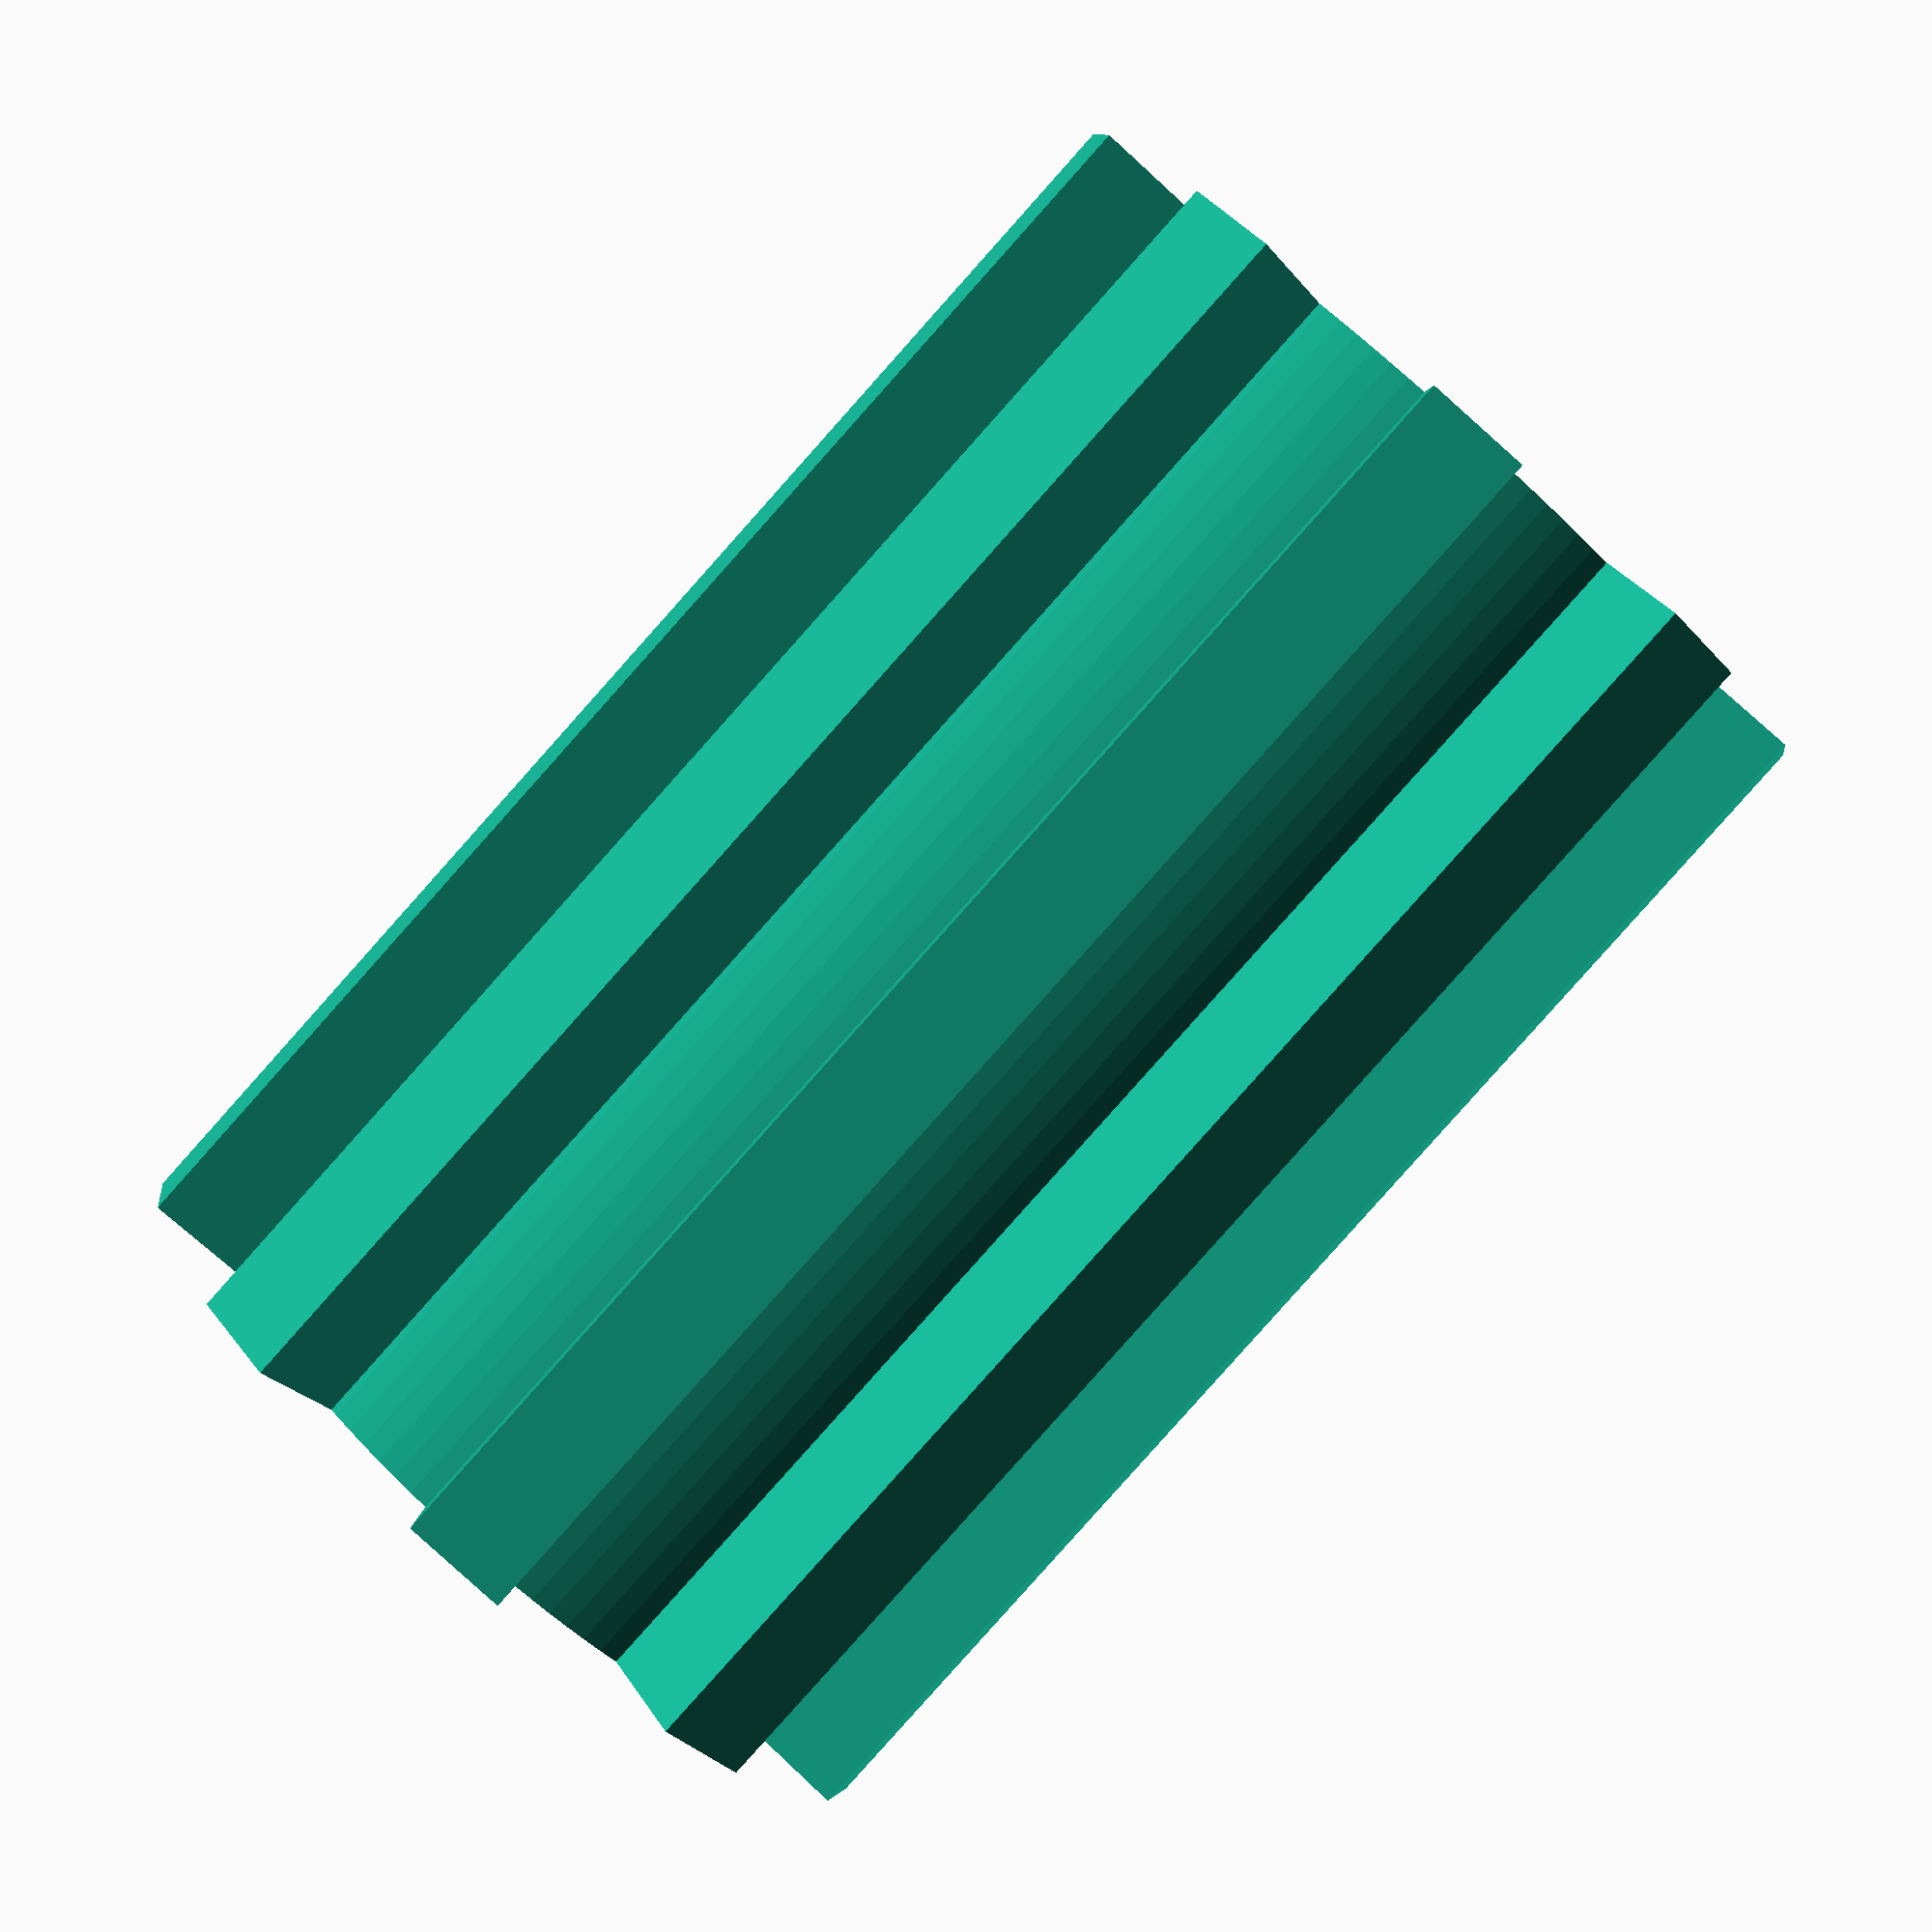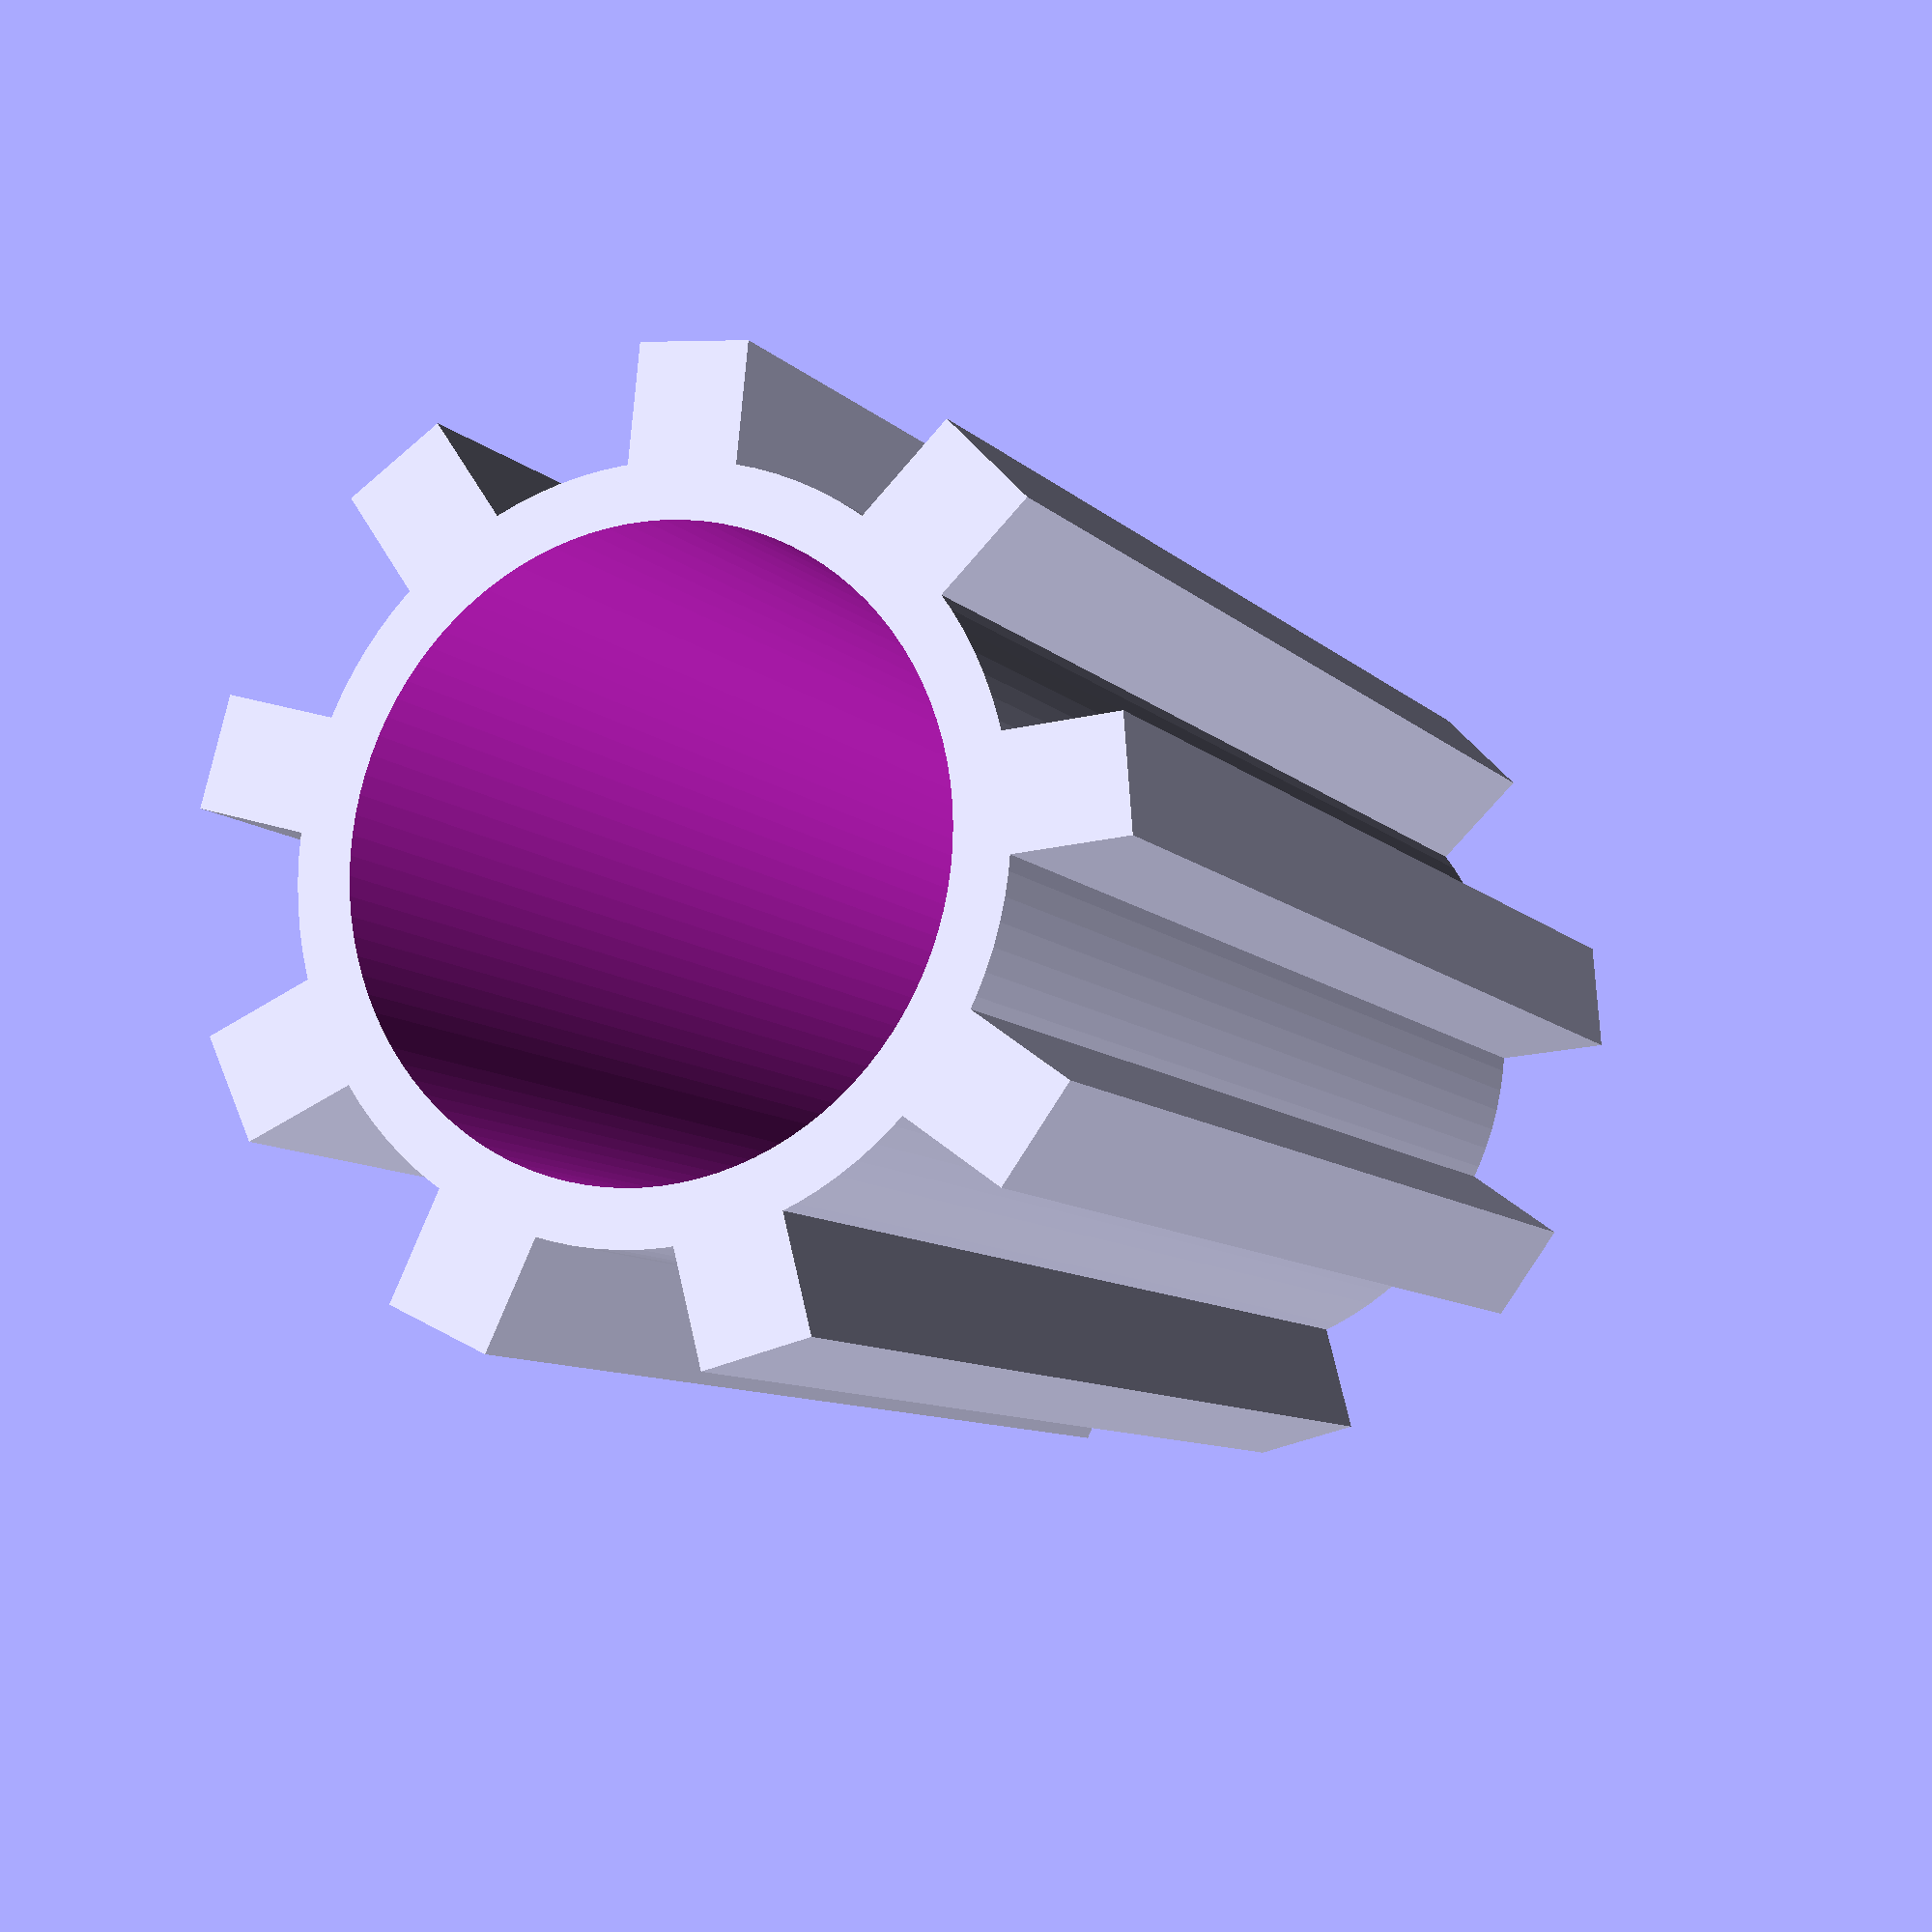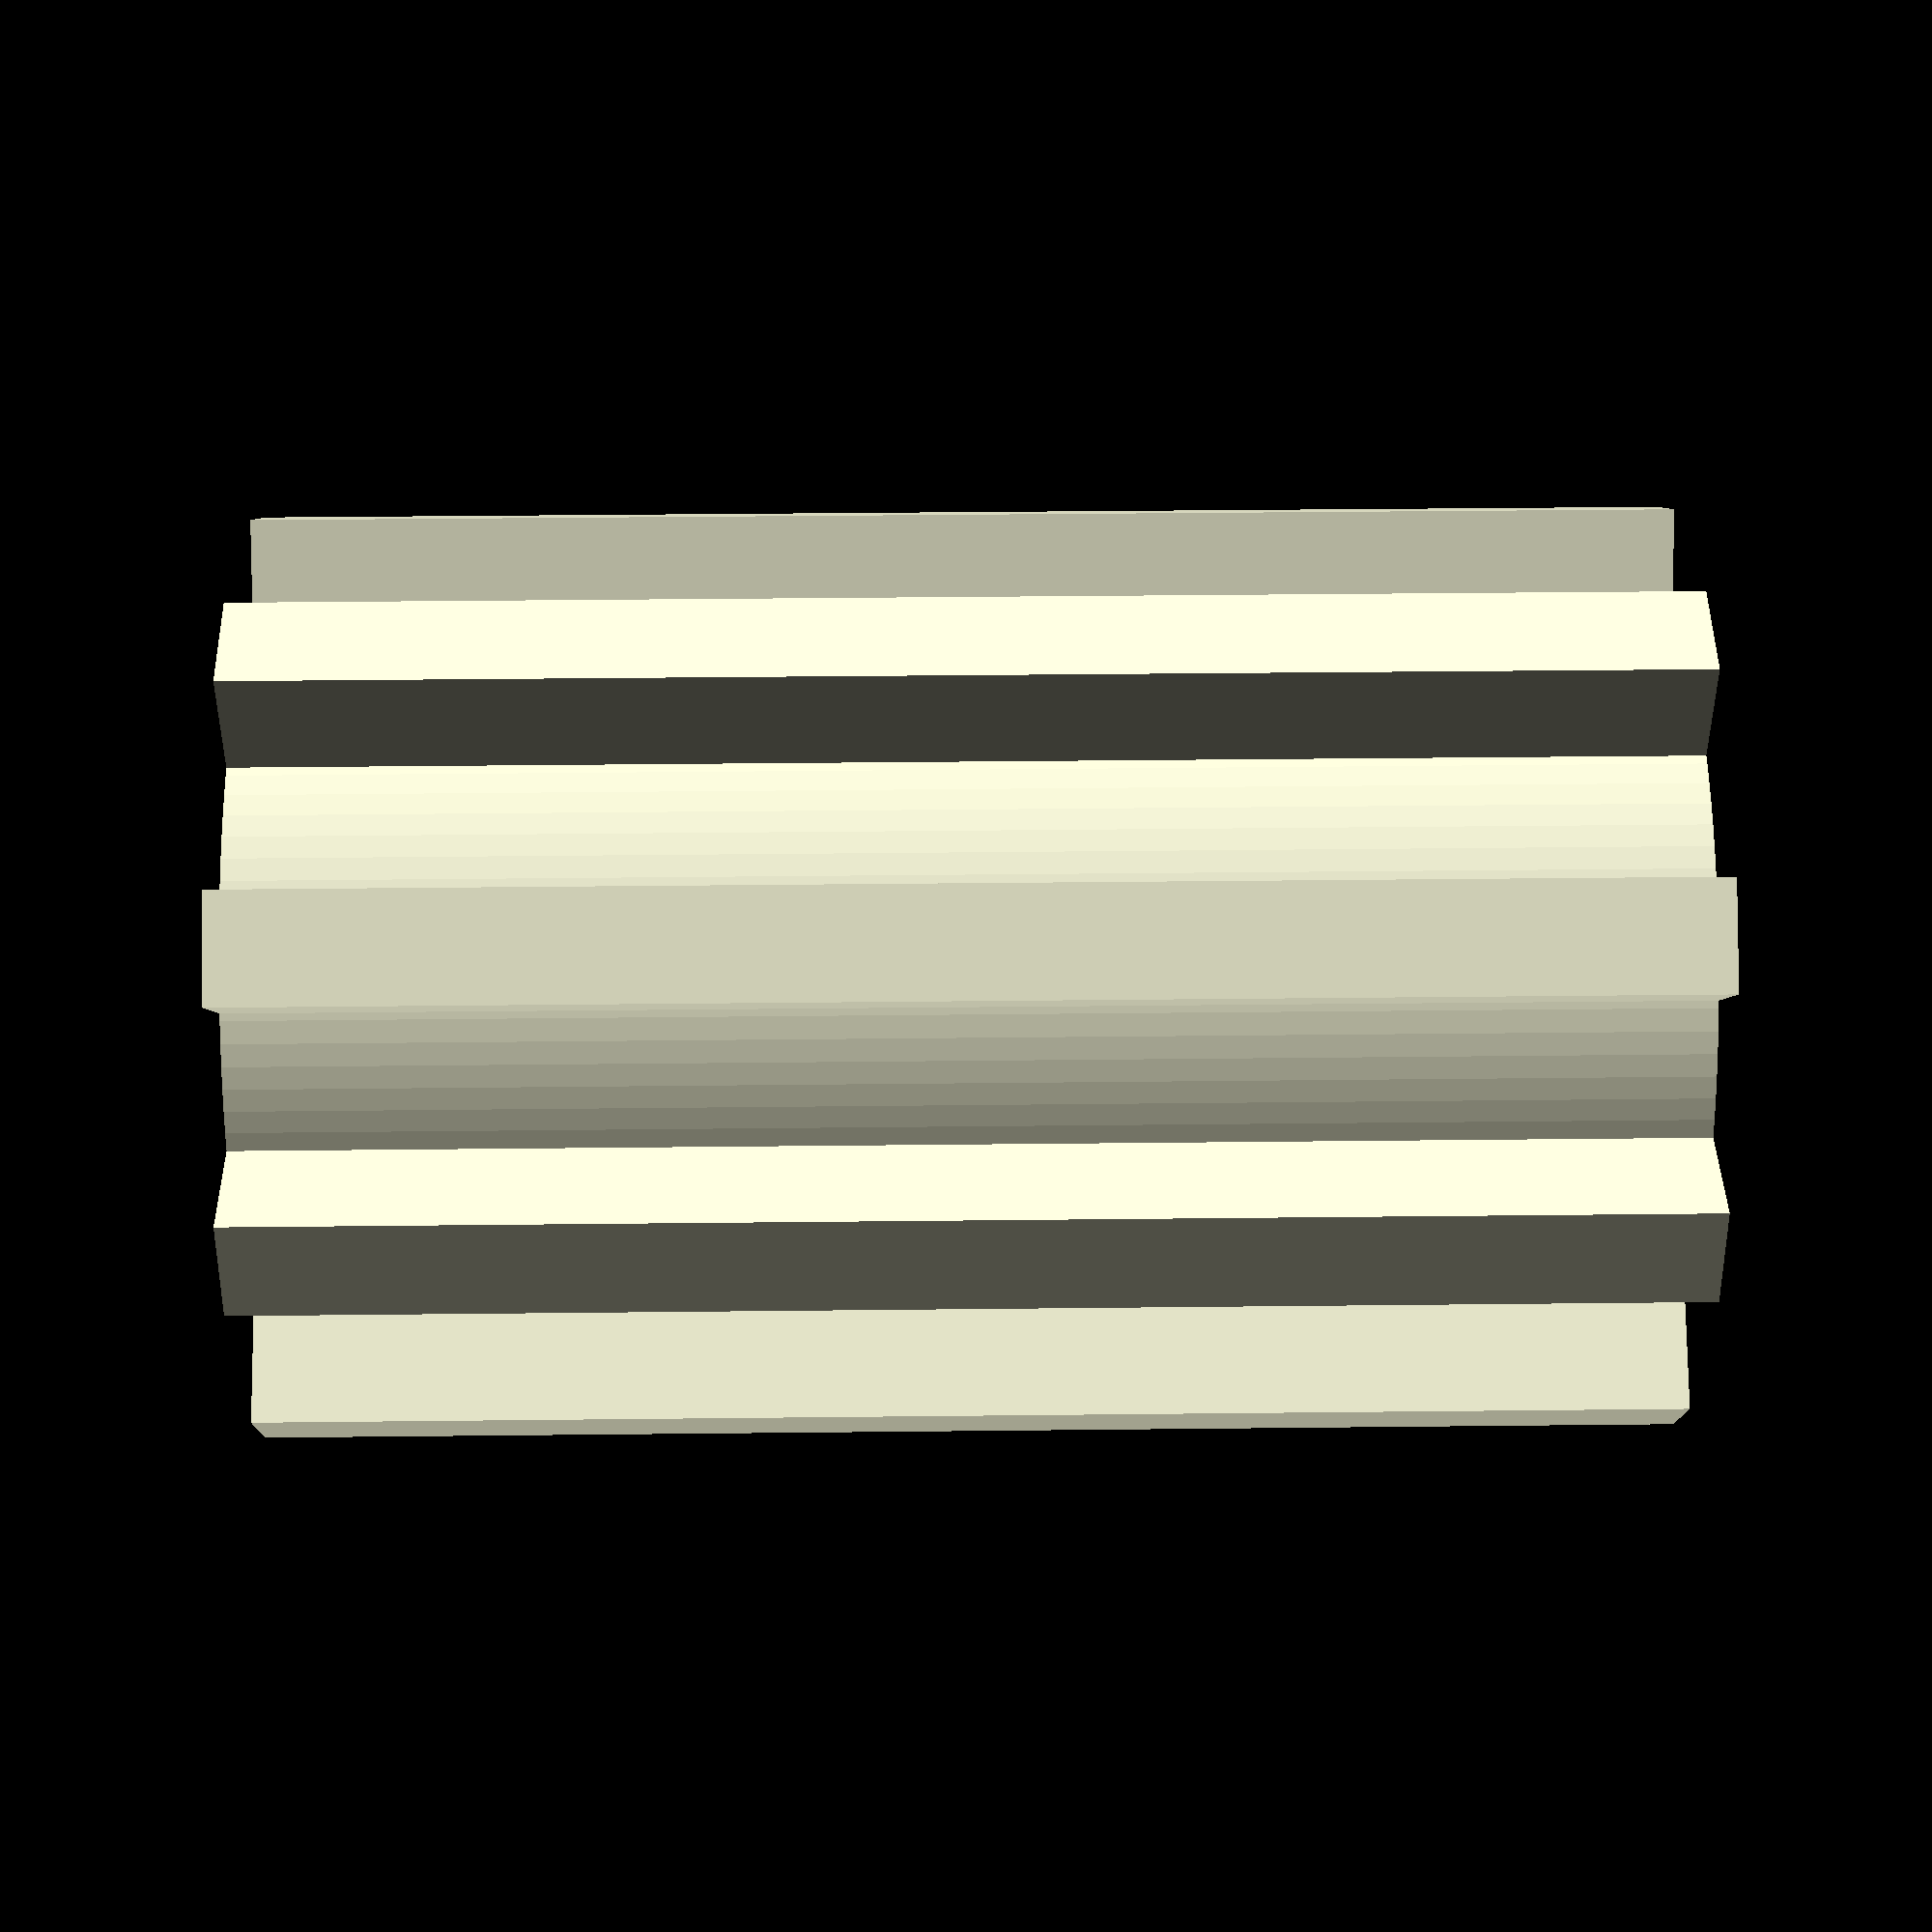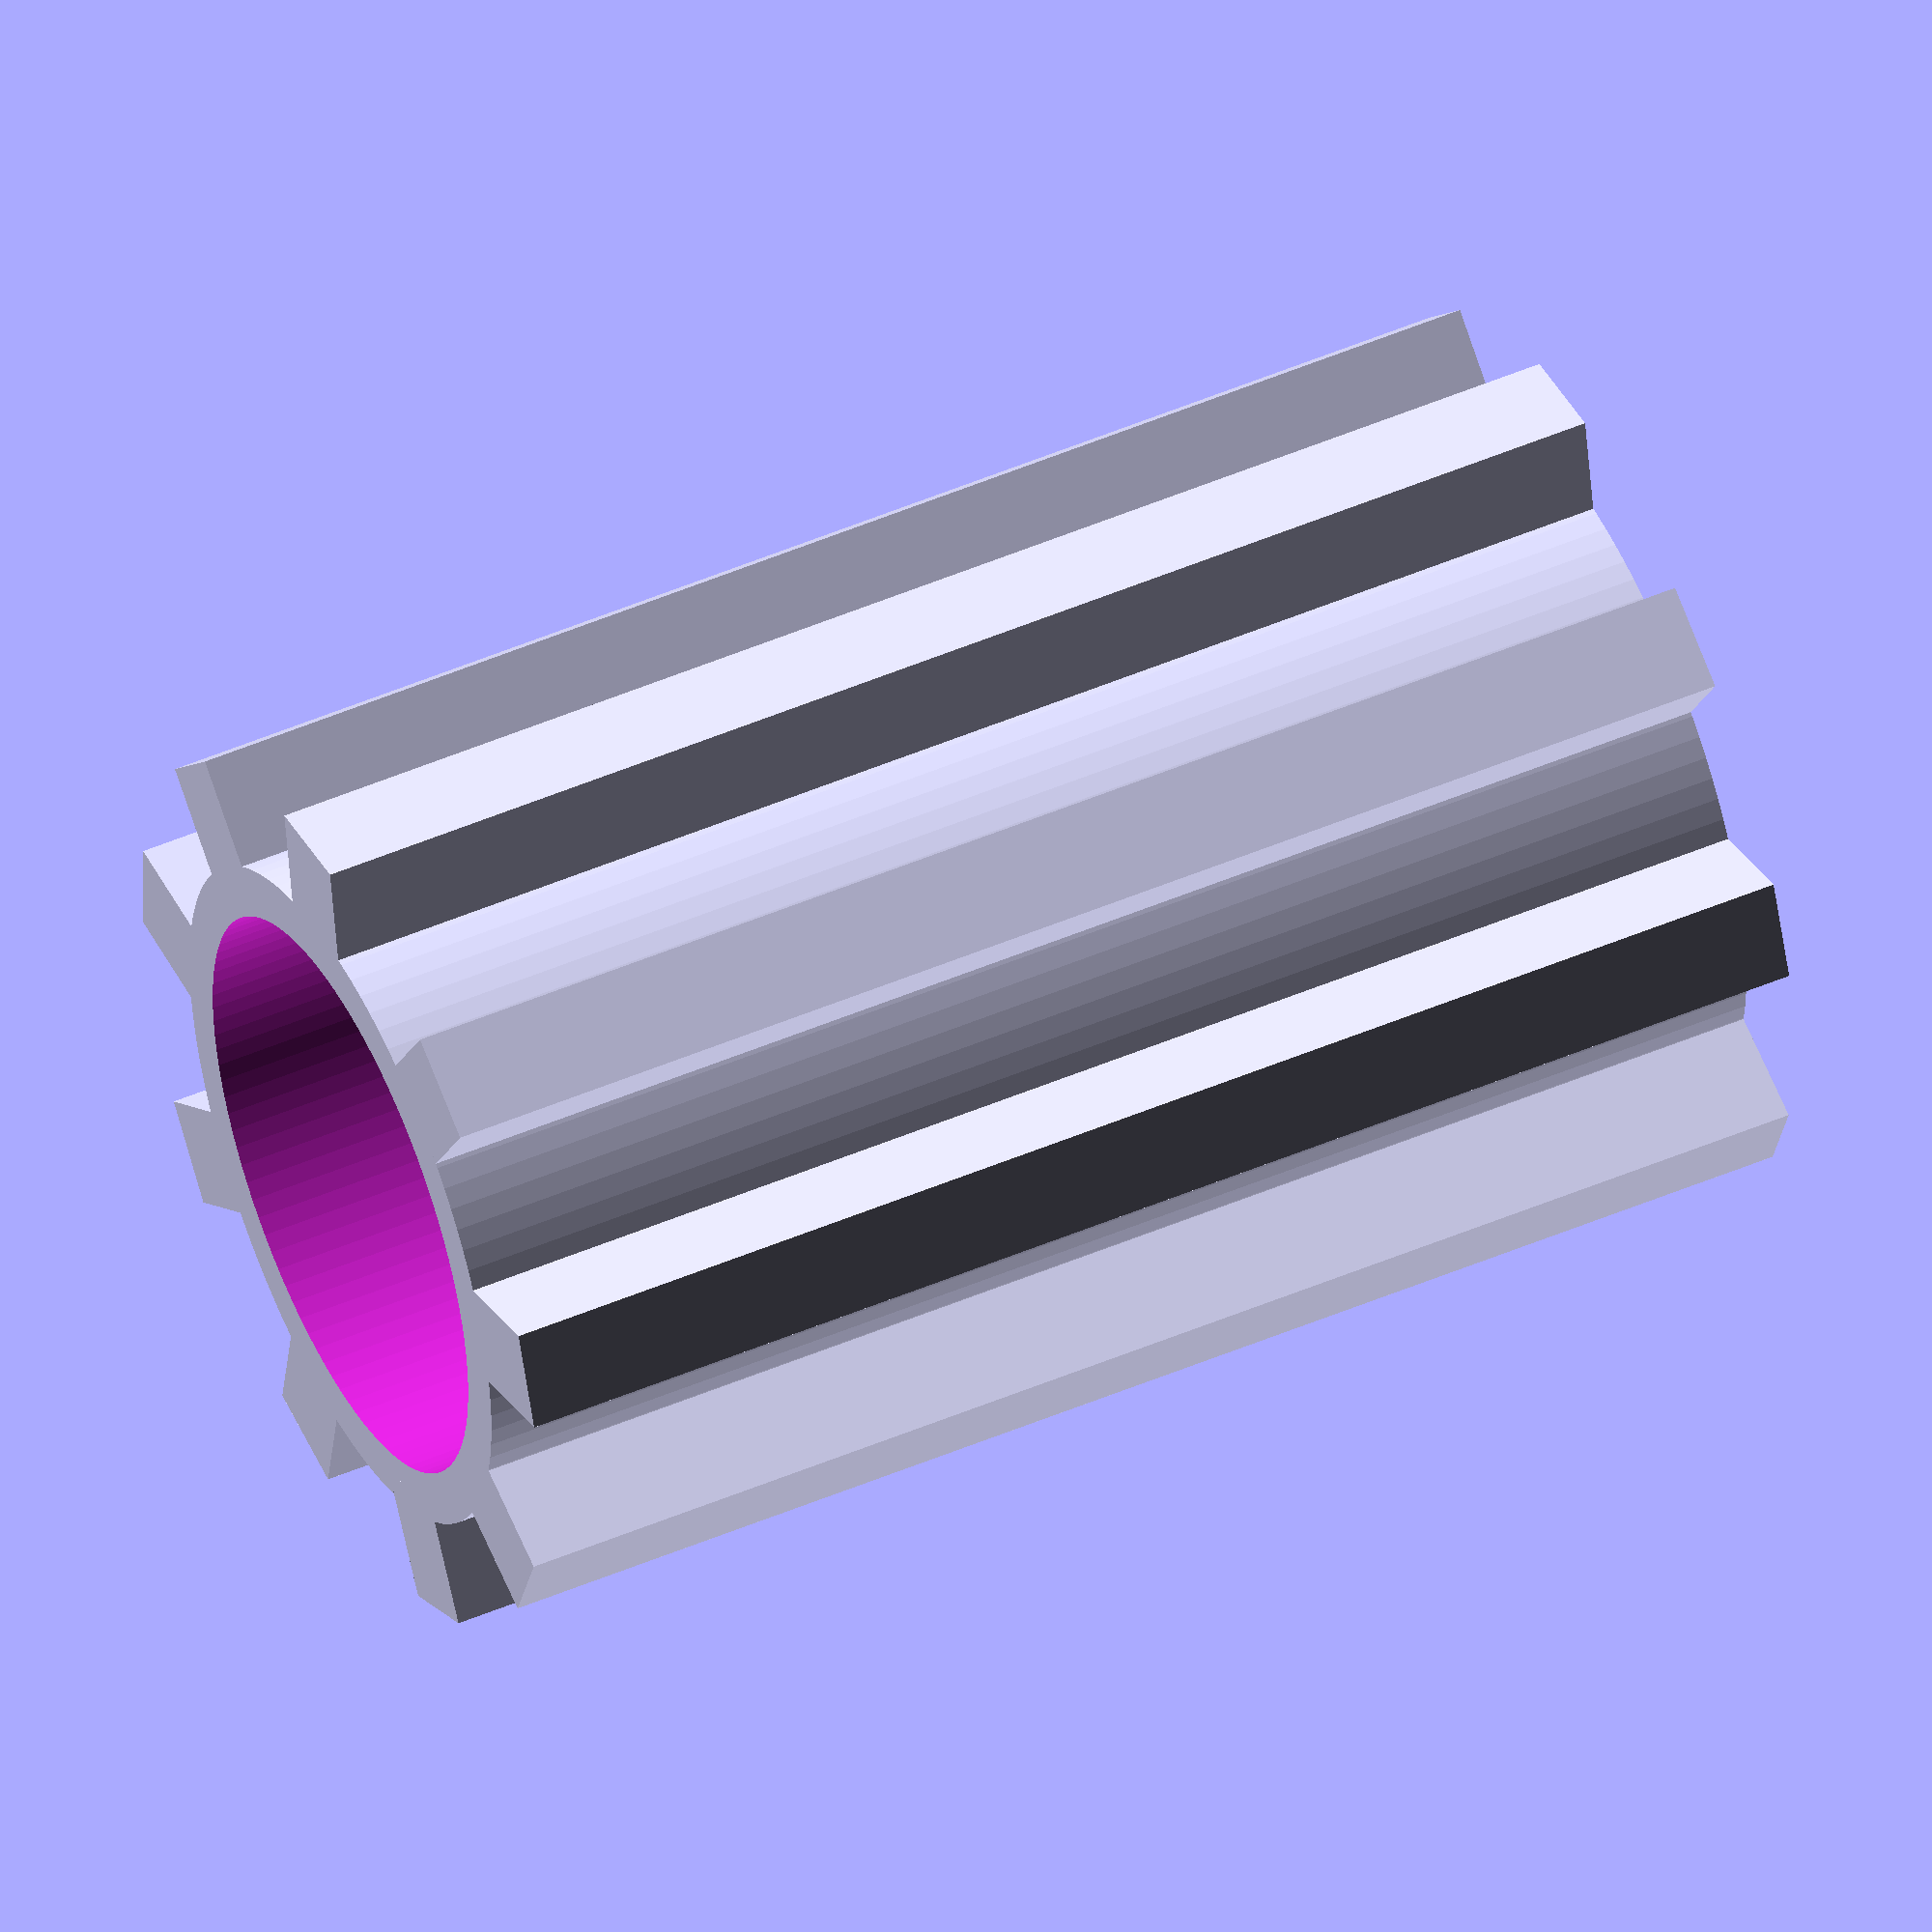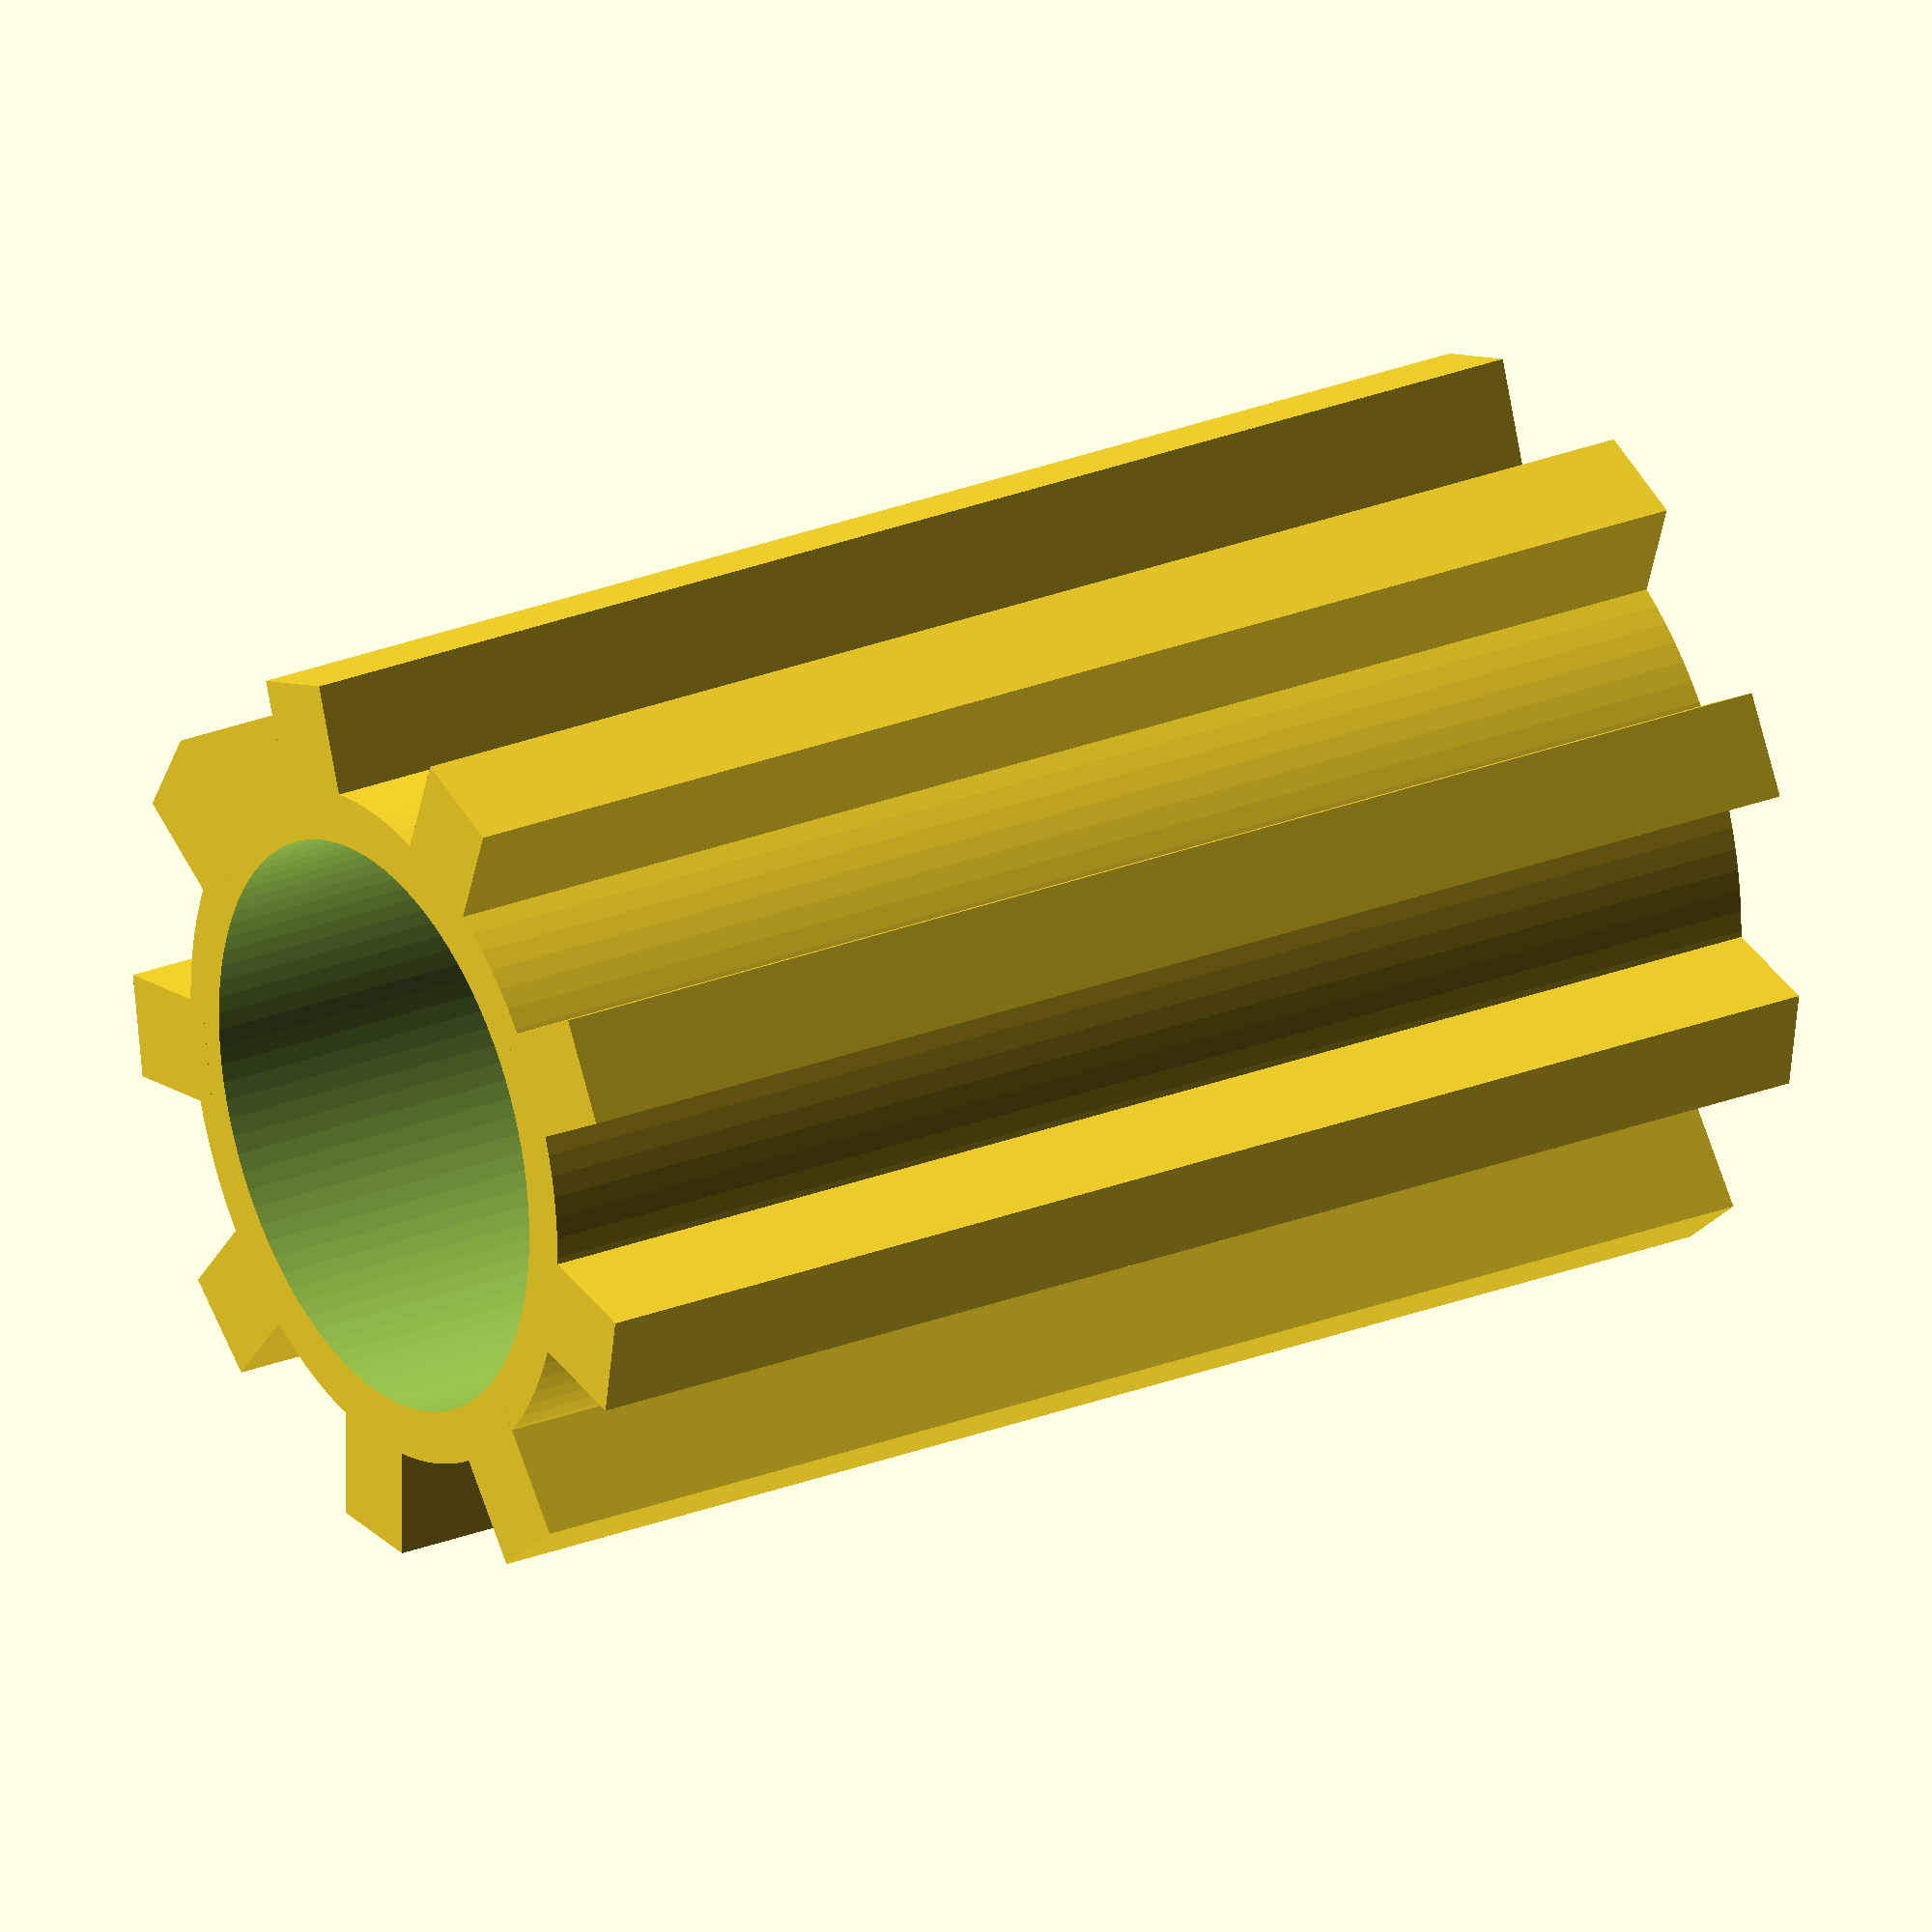
<openscad>
// vim: ft=c

$fn=100;

module ring(r_outer, r_inner, height) {
	difference() {
		cylinder(h = height, r=r_outer);
		translate([0, 0, -1])
			cylinder(h = height+2, r=r_inner);
	}
}

module rewinder() {
	ring(13/2, 11/2, 26);
	for (i = [0:8]) {
		rotate([0,0,40*i])
			translate([13/2-0.5,-1,0])
				cube([2.5, 2, 26]);
	}
}

rewinder();

</openscad>
<views>
elev=265.5 azim=148.8 roll=41.8 proj=p view=wireframe
elev=8.8 azim=35.7 roll=23.5 proj=p view=solid
elev=321.8 azim=301.5 roll=269.2 proj=p view=solid
elev=311.6 azim=359.7 roll=244.3 proj=o view=solid
elev=333.5 azim=89.9 roll=238.2 proj=o view=solid
</views>
